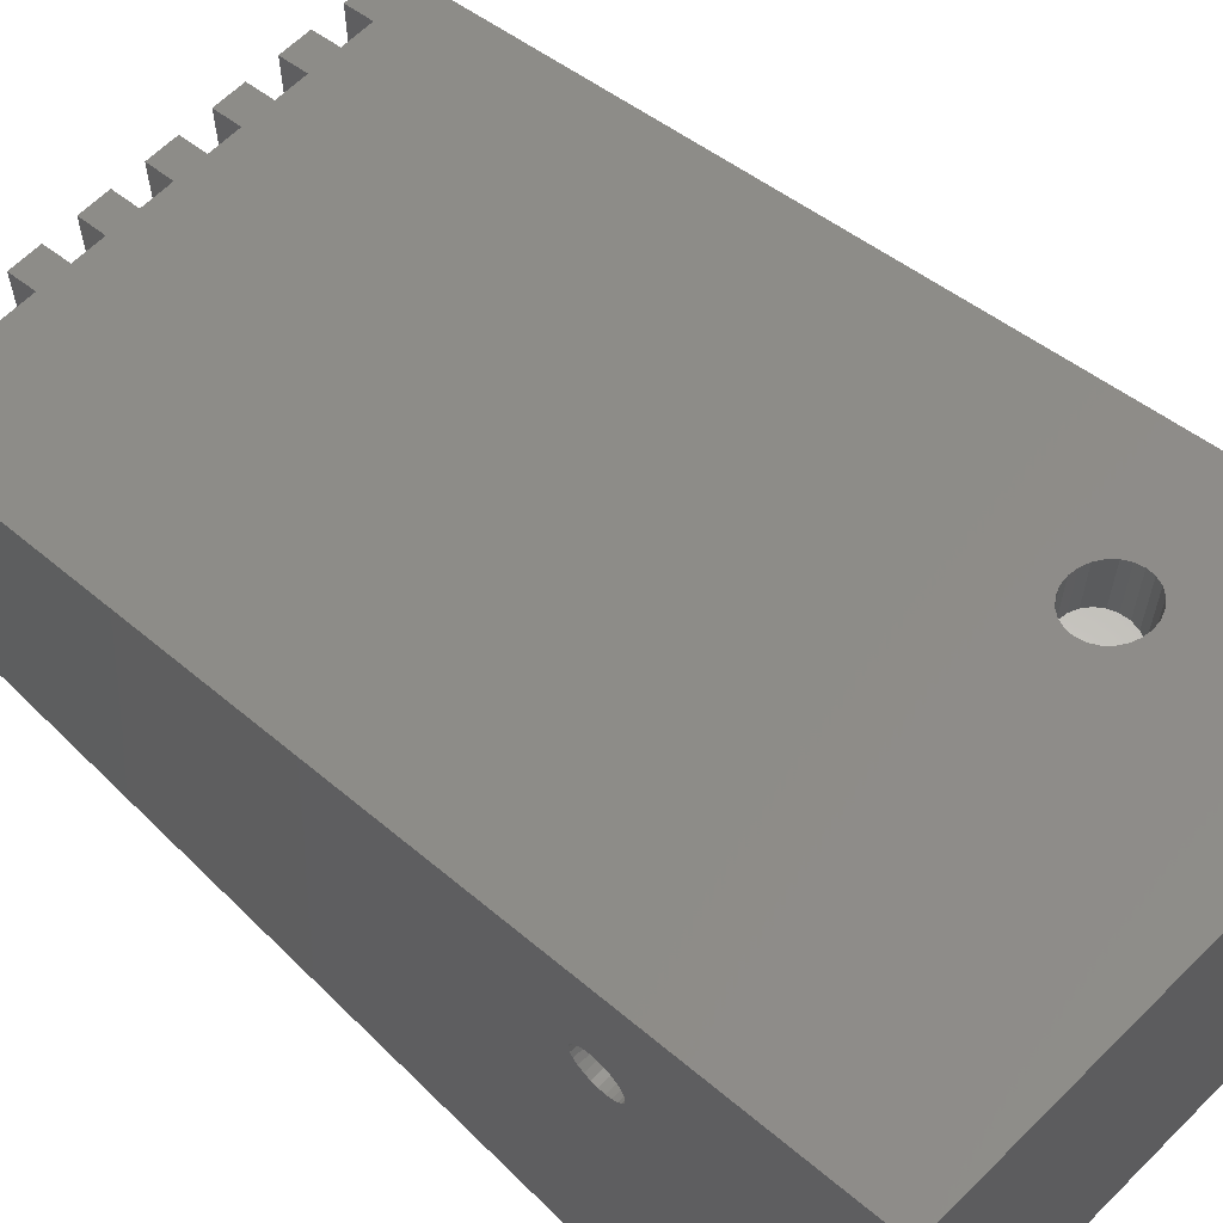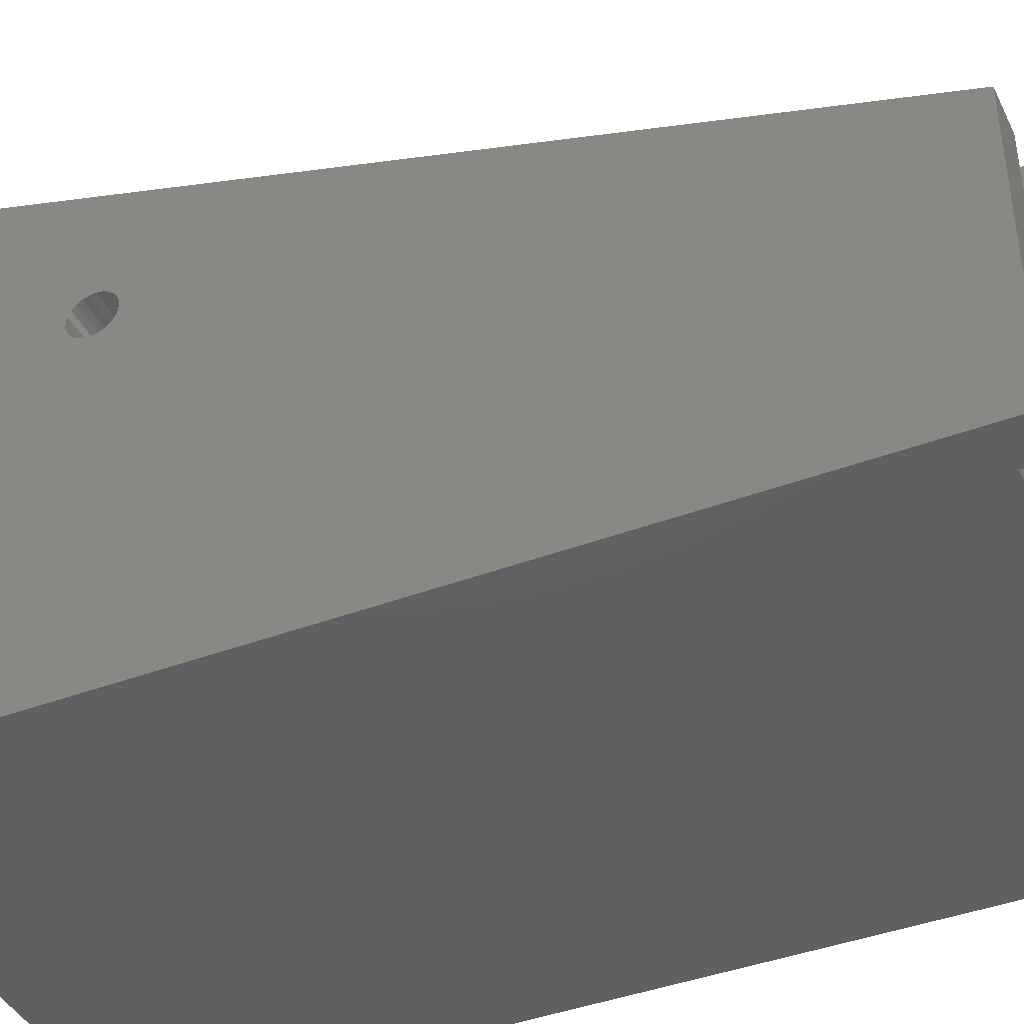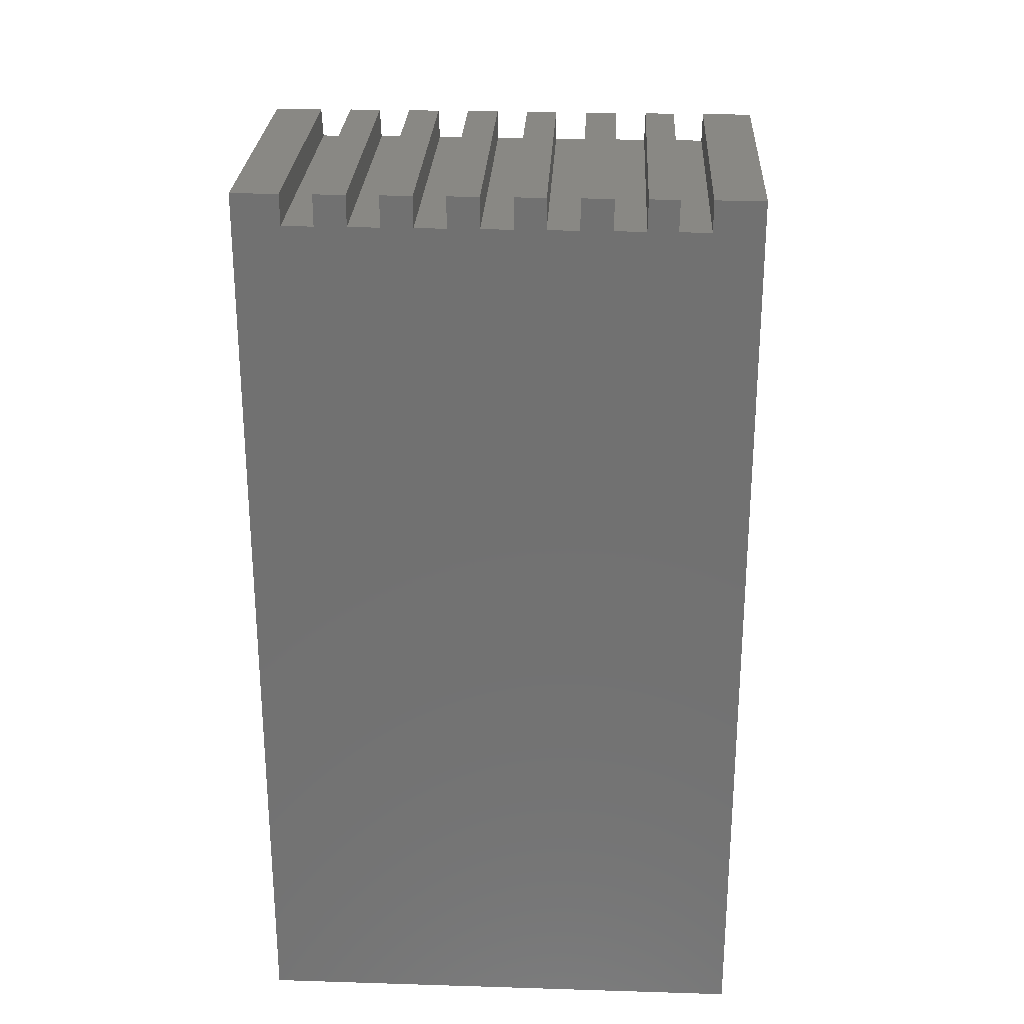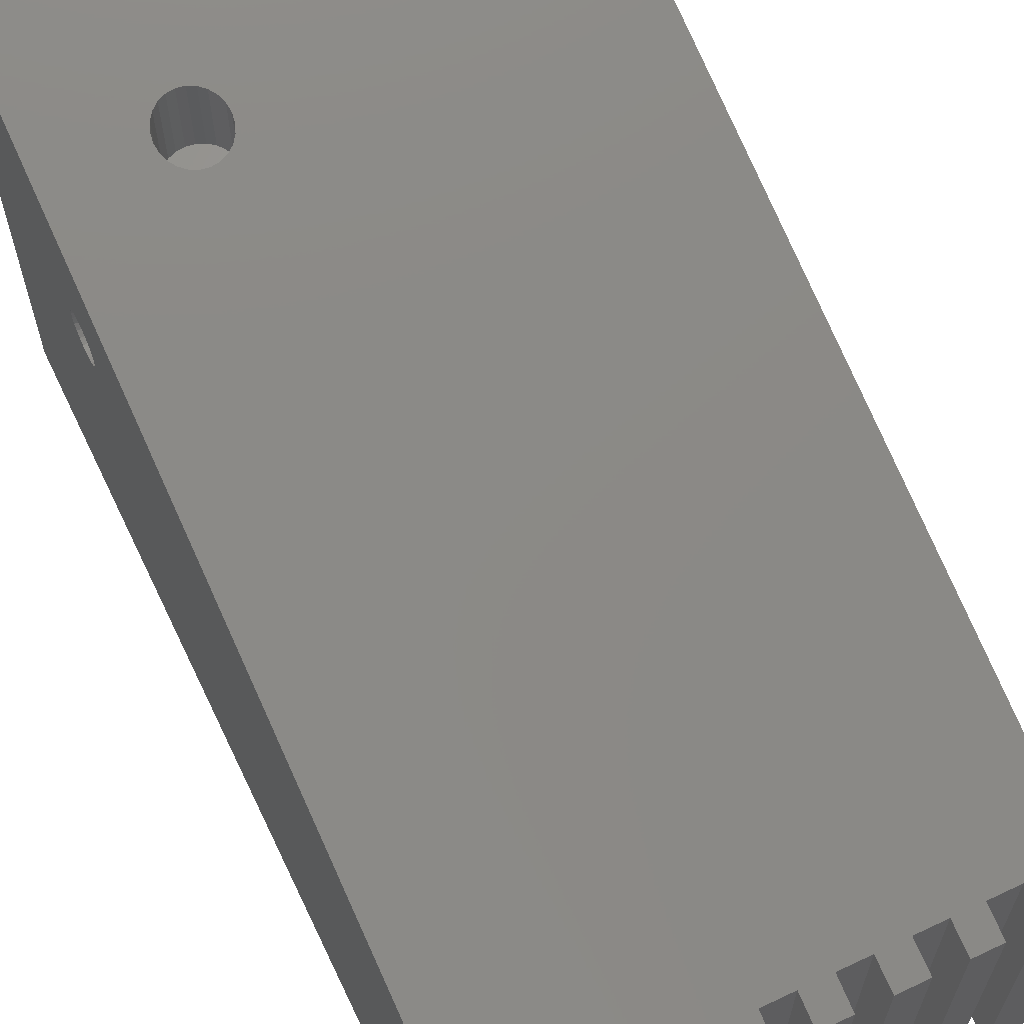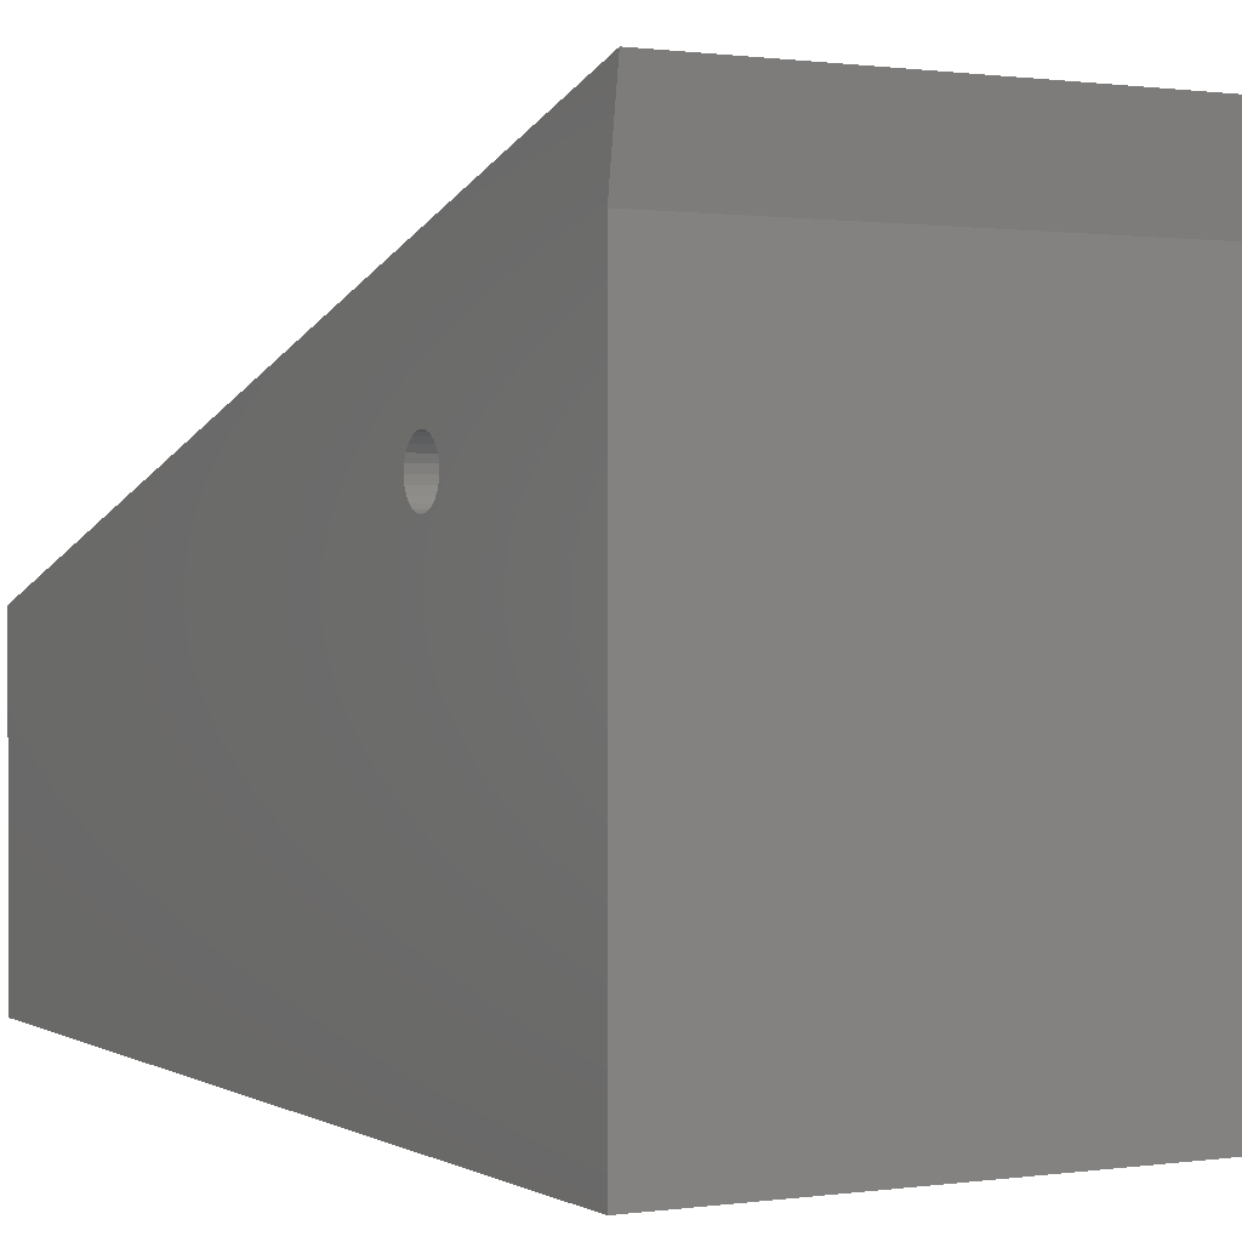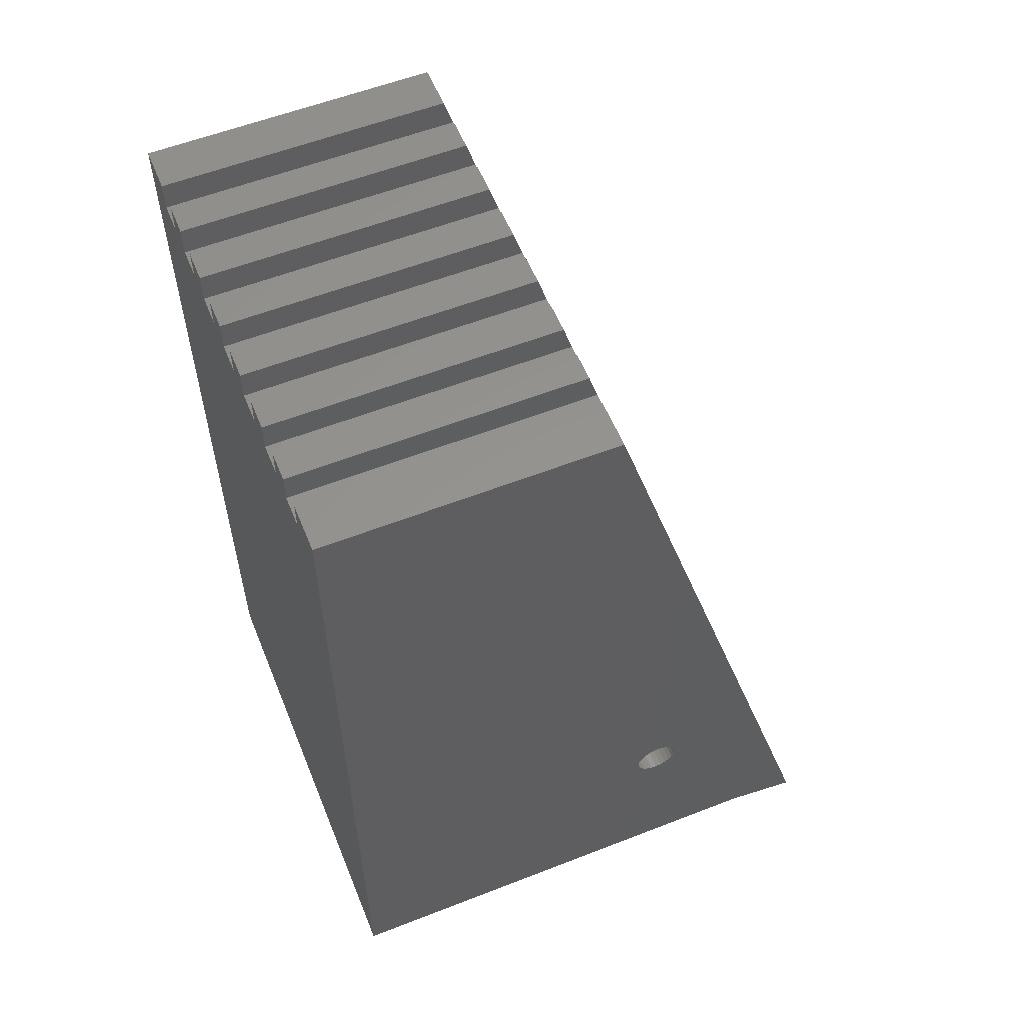
<metadata>
{"format":"stl","ext":"stl","renderer":"f3d","projection":"perspective","resolution":1024,"background":"white","views":[{"elev":63.5,"azim":-45.1,"up":"+Z"},{"elev":-41.5,"azim":114.5,"up":"+Z"},{"elev":26.4,"azim":-177.2,"up":"+Y"},{"elev":63.8,"azim":154.4,"up":"+Z"},{"elev":0.7,"azim":-28.0,"up":"+Z"},{"elev":57.3,"azim":-112.1,"up":"+Y"}]}
</metadata>
<code>
# stl→obj: 164 verts, 328 faces
v 50.8 1.328 0
v 50.8 22.28 36.09
v 50.8 1.328 50.8
v 50.8 95.25 0
v 50.8 21.8 36.49
v 50.8 21.44 36.99
v 50.8 21.23 37.58
v 50.8 21.18 38.1
v 50.8 21.17 38.2
v 50.8 22.84 35.83
v 50.8 23.46 35.72
v 50.8 24.08 35.78
v 50.8 24.66 35.99
v 50.8 25.17 36.35
v 50.8 25.57 36.83
v 50.8 25.83 37.39
v 50.8 25.93 38
v 50.8 95.25 30.16
v 50.8 0 58.74
v 50.8 23.65 40.48
v 50.8 23.03 40.42
v 50.8 22.45 40.21
v 50.8 21.94 39.85
v 50.8 21.54 39.37
v 50.8 21.28 38.81
v 50.8 24.26 40.37
v 50.8 24.83 40.11
v 50.8 25.3 39.71
v 50.8 25.66 39.21
v 50.8 25.88 38.62
v 0 1.328 50.8
v 0 0 58.74
v 0 1.328 0
v 46.04 95.25 30.16
v 46.04 95.25 0
v 0 95.25 30.16
v 0 23.65 40.48
v 0 23.03 40.42
v 0 22.45 40.21
v 0 21.94 39.85
v 0 21.54 39.37
v 0 21.28 38.81
v 0 21.17 38.2
v 0 24.26 40.37
v 0 24.83 40.11
v 0 25.3 39.71
v 0 25.66 39.21
v 0 25.88 38.62
v 0 25.93 38
v 0 22.28 36.09
v 0 95.25 0
v 0 21.8 36.49
v 0 21.44 36.99
v 0 21.23 37.58
v 0 21.18 38.1
v 0 22.84 35.83
v 0 23.46 35.72
v 0 24.08 35.78
v 0 24.66 35.99
v 0 25.17 36.35
v 0 25.57 36.83
v 0 25.83 37.39
v 35.35 17.46 53.5
v 35.85 16.8 53.7
v 35.03 18.23 53.27
v 4.995 92.07 31.11
v 8.17 92.07 31.11
v 11.16 92.07 31.11
v 11.11 95.25 30.16
v 14.34 92.07 31.11
v 17.51 92.07 31.11
v 17.46 95.25 30.16
v 20.69 92.07 31.11
v 20.69 95.25 30.16
v 23.81 92.07 31.11
v 34.93 19.05 53.02
v 26.99 92.07 31.11
v 26.99 95.25 30.16
v 30.16 92.07 31.11
v 33.34 92.07 31.11
v 33.34 95.25 30.16
v 36.51 16.3 53.85
v 37.28 15.98 53.94
v 38.1 15.87 53.97
v 38.92 15.98 53.94
v 39.69 16.3 53.85
v 40.35 16.8 53.7
v 40.85 17.46 53.5
v 41.17 18.23 53.27
v 41.27 19.05 53.02
v 42.86 92.07 31.11
v 46.04 92.07 31.11
v 37.28 22.12 52.1
v 36.51 92.07 31.11
v 36.51 21.8 52.2
v 39.69 92.07 31.11
v 38.1 22.22 52.07
v 38.92 22.12 52.1
v 39.69 21.8 52.2
v 40.35 21.3 52.35
v 39.69 95.25 30.16
v 42.86 95.25 30.16
v 40.85 20.64 52.55
v 41.17 19.87 52.78
v 36.51 95.25 30.16
v 35.03 19.87 52.78
v 35.35 20.64 52.55
v 35.85 21.3 52.35
v 14.29 95.25 30.16
v 8.117 95.25 30.16
v 30.16 95.25 30.16
v 23.81 95.25 30.16
v 4.995 95.25 30.16
v 11.11 95.25 0
v 8.17 92.07 0
v 8.117 95.25 0
v 17.46 95.25 0
v 14.34 92.07 0
v 14.29 95.25 0
v 23.81 95.25 0
v 20.69 92.07 0
v 20.69 95.25 0
v 30.16 95.25 0
v 26.99 92.07 0
v 26.99 95.25 0
v 36.51 95.25 0
v 33.34 92.07 0
v 33.34 95.25 0
v 42.86 95.25 0
v 39.69 92.07 0
v 39.69 95.25 0
v 46.04 92.07 0
v 4.995 95.25 0
v 4.995 92.07 0
v 11.16 92.07 0
v 17.51 92.07 0
v 23.81 92.07 0
v 30.16 92.07 0
v 36.51 92.07 0
v 42.86 92.07 0
v 35.03 18.23 46.04
v 35.03 19.87 46.04
v 34.92 19.05 46.04
v 35.35 17.46 46.04
v 35.35 20.64 46.04
v 35.85 16.8 46.04
v 35.85 21.3 46.04
v 36.51 16.3 46.04
v 36.51 21.8 46.04
v 37.28 15.98 46.04
v 37.28 22.12 46.04
v 38.1 22.22 46.04
v 38.1 15.87 46.04
v 38.92 15.98 46.04
v 38.92 22.12 46.04
v 39.69 21.8 46.04
v 39.69 16.3 46.04
v 40.35 16.8 46.04
v 40.35 21.3 46.04
v 40.85 17.46 46.04
v 40.85 20.64 46.04
v 41.17 19.87 46.04
v 41.17 18.23 46.04
v 41.27 19.05 46.04
f 1 2 3
f 2 1 4
f 3 2 5
f 3 5 6
f 3 6 7
f 3 7 8
f 3 8 9
f 2 4 10
f 10 4 11
f 11 4 12
f 12 4 13
f 13 4 14
f 14 4 15
f 15 4 16
f 16 4 17
f 3 18 19
f 18 3 20
f 20 3 21
f 21 3 22
f 22 3 23
f 23 3 24
f 24 3 25
f 25 3 9
f 18 20 26
f 18 26 27
f 18 27 28
f 18 28 29
f 18 29 30
f 18 30 17
f 18 17 4
f 19 31 3
f 31 19 32
f 3 33 1
f 33 3 31
f 34 4 35
f 4 34 18
f 36 31 32
f 31 36 37
f 31 37 38
f 31 38 39
f 31 39 40
f 31 40 41
f 31 41 33
f 33 41 42
f 33 42 43
f 37 36 44
f 44 36 45
f 45 36 46
f 46 36 47
f 47 36 48
f 48 36 49
f 33 50 51
f 50 33 52
f 52 33 53
f 53 33 54
f 54 33 55
f 55 33 43
f 51 50 56
f 51 56 57
f 51 57 58
f 51 58 59
f 51 59 60
f 51 60 61
f 51 61 62
f 51 62 49
f 51 49 36
f 32 63 36
f 63 32 64
f 64 32 19
f 36 63 65
f 36 65 66
f 66 65 67
f 67 65 68
f 67 68 69
f 68 65 70
f 70 65 71
f 70 71 72
f 71 65 73
f 73 65 74
f 74 65 75
f 75 65 76
f 75 76 77
f 77 76 78
f 78 76 79
f 79 76 80
f 80 76 81
f 64 19 82
f 82 19 83
f 83 19 84
f 84 19 85
f 85 19 86
f 86 19 87
f 87 19 88
f 88 19 89
f 89 19 90
f 90 19 91
f 91 19 92
f 92 19 34
f 34 19 18
f 93 94 95
f 94 93 96
f 96 93 97
f 96 97 98
f 96 98 99
f 96 99 100
f 96 100 101
f 101 100 102
f 102 100 103
f 102 103 104
f 102 104 90
f 102 90 91
f 76 105 81
f 105 76 106
f 105 106 107
f 105 107 108
f 105 108 95
f 105 95 94
f 72 109 70
f 69 110 67
f 111 78 79
f 112 74 75
f 113 36 66
f 114 115 116
f 117 118 119
f 120 121 122
f 123 124 125
f 126 127 128
f 129 130 131
f 4 132 35
f 133 33 51
f 33 133 134
f 33 134 1
f 1 134 115
f 1 115 135
f 135 115 114
f 1 135 118
f 1 118 136
f 136 118 117
f 1 136 121
f 1 121 137
f 137 121 120
f 1 137 124
f 1 124 138
f 138 124 123
f 1 138 127
f 1 127 139
f 139 127 126
f 1 139 130
f 1 130 140
f 140 130 129
f 1 140 132
f 1 132 4
f 101 129 131
f 129 101 102
f 81 126 128
f 126 81 105
f 78 123 125
f 123 78 111
f 74 120 122
f 120 74 112
f 109 117 119
f 117 109 72
f 110 114 116
f 114 110 69
f 36 133 51
f 133 36 113
f 34 132 92
f 132 34 35
f 91 132 140
f 132 91 92
f 129 91 140
f 91 129 102
f 94 130 139
f 130 94 96
f 126 94 139
f 94 126 105
f 101 130 96
f 130 101 131
f 81 127 80
f 127 81 128
f 79 127 138
f 127 79 80
f 123 79 138
f 79 123 111
f 78 124 77
f 124 78 125
f 120 75 137
f 75 120 112
f 75 124 137
f 124 75 77
f 74 121 73
f 121 74 122
f 71 121 136
f 121 71 73
f 117 71 136
f 71 117 72
f 109 118 70
f 118 109 119
f 68 118 135
f 118 68 70
f 114 68 135
f 68 114 69
f 133 66 134
f 66 133 113
f 110 115 67
f 115 110 116
f 66 115 134
f 115 66 67
f 141 142 143
f 142 141 144
f 142 144 145
f 145 144 146
f 145 146 147
f 147 146 148
f 147 148 149
f 149 148 150
f 149 150 151
f 151 150 152
f 152 150 153
f 152 153 154
f 152 154 155
f 155 154 156
f 156 154 157
f 156 157 158
f 156 158 159
f 159 158 160
f 159 160 161
f 161 160 162
f 162 160 163
f 162 163 164
f 142 107 106
f 107 142 145
f 143 65 141
f 65 143 76
f 144 65 63
f 65 144 141
f 82 150 148
f 150 82 83
f 83 153 150
f 153 83 84
f 88 158 87
f 158 88 160
f 89 160 88
f 160 89 163
f 104 161 162
f 161 104 103
f 100 156 159
f 156 100 99
f 99 155 156
f 155 99 98
f 98 152 155
f 152 98 97
f 93 149 151
f 149 93 95
f 145 108 107
f 108 145 147
f 89 164 163
f 164 89 90
f 142 76 143
f 76 142 106
f 97 151 152
f 151 97 93
f 103 159 161
f 159 103 100
f 86 158 157
f 158 86 87
f 85 157 154
f 157 85 86
f 84 154 153
f 154 84 85
f 90 162 164
f 162 90 104
f 64 148 146
f 148 64 82
f 95 147 149
f 147 95 108
f 146 63 64
f 63 146 144
f 30 49 17
f 49 30 48
f 28 45 46
f 45 28 27
f 55 9 8
f 9 55 43
f 54 8 7
f 8 54 55
f 54 6 53
f 6 54 7
f 29 48 30
f 48 29 47
f 42 9 43
f 9 42 25
f 26 37 44
f 37 26 20
f 17 62 16
f 62 17 49
f 42 24 25
f 24 42 41
f 27 44 45
f 44 27 26
f 15 60 14
f 60 15 61
f 2 56 50
f 56 2 10
f 11 58 57
f 58 11 12
f 53 5 52
f 5 53 6
f 22 40 39
f 40 22 23
f 16 61 15
f 61 16 62
f 40 24 41
f 24 40 23
f 20 38 37
f 38 20 21
f 10 57 56
f 57 10 11
f 12 59 58
f 59 12 13
f 28 47 29
f 47 28 46
f 5 50 52
f 50 5 2
f 13 60 59
f 60 13 14
f 21 39 38
f 39 21 22

</code>
